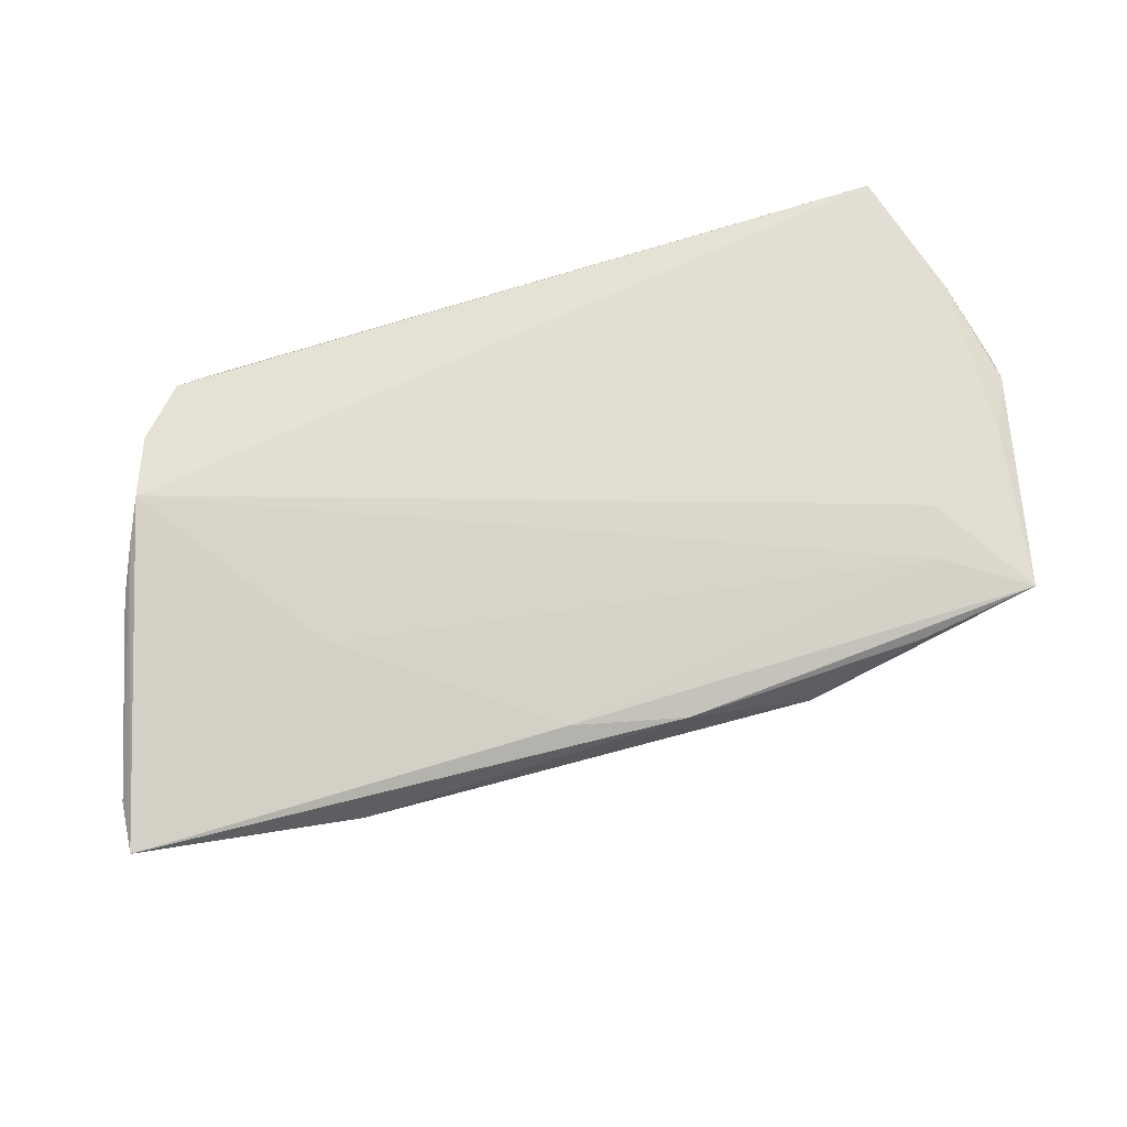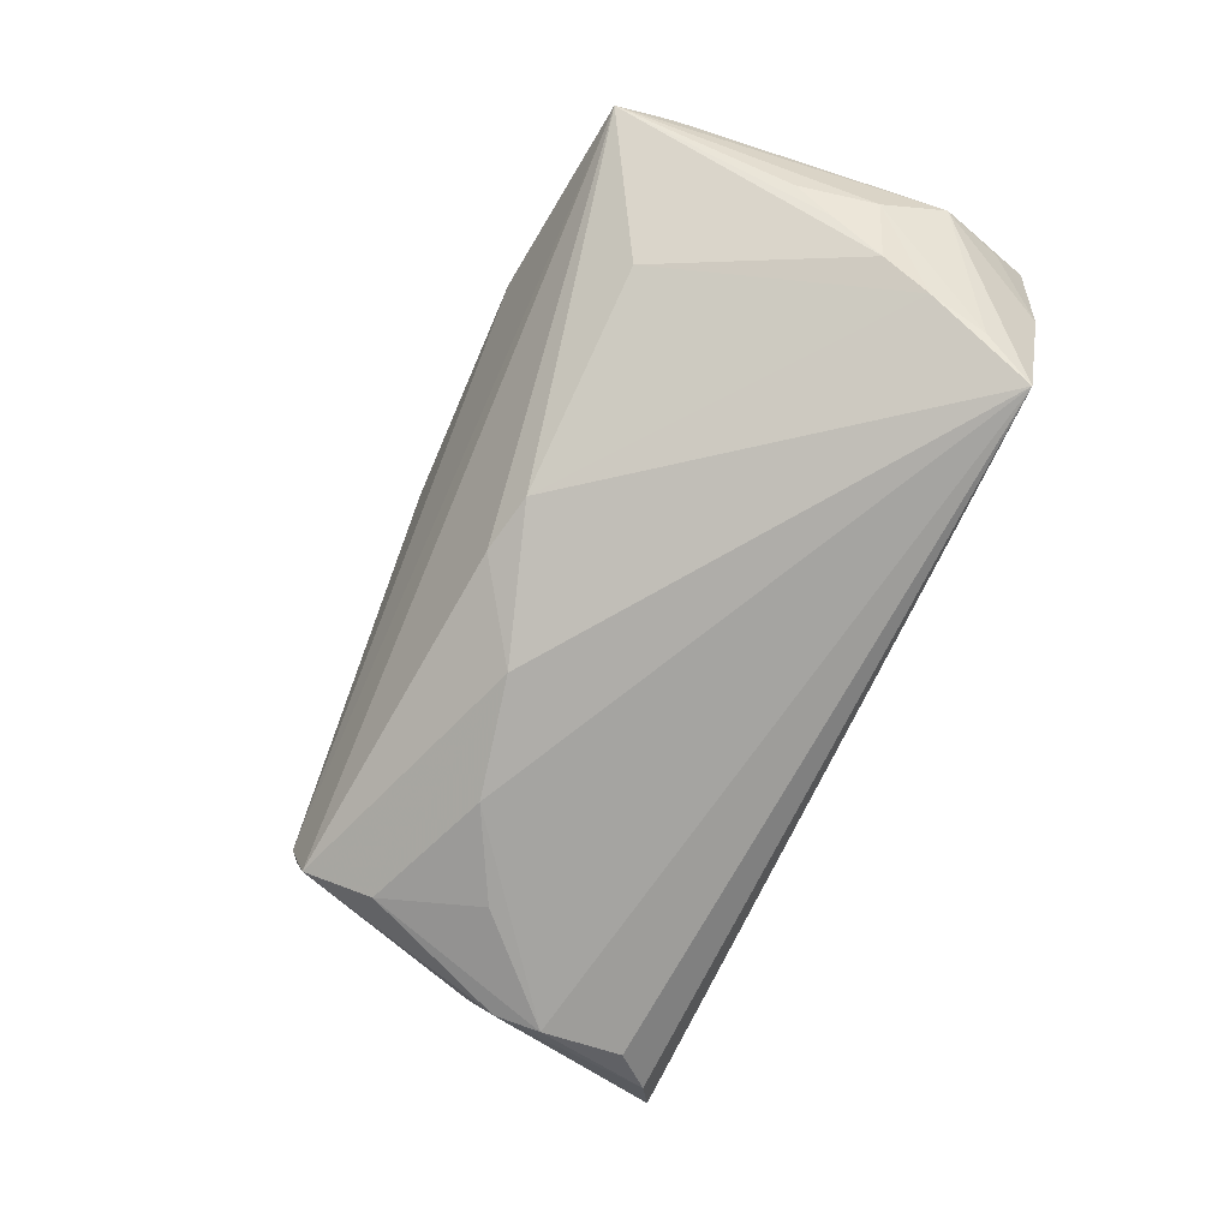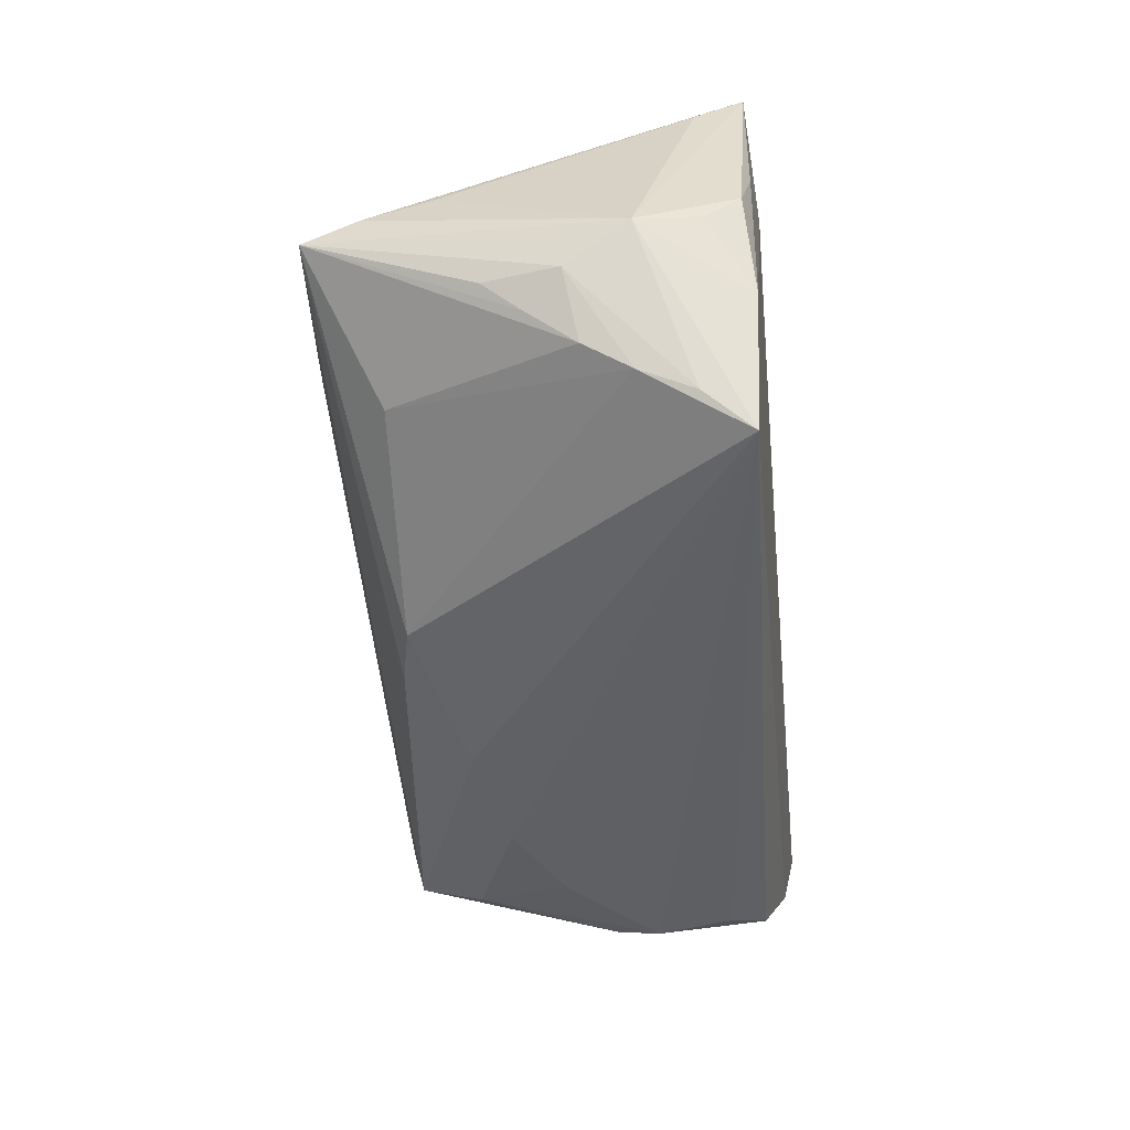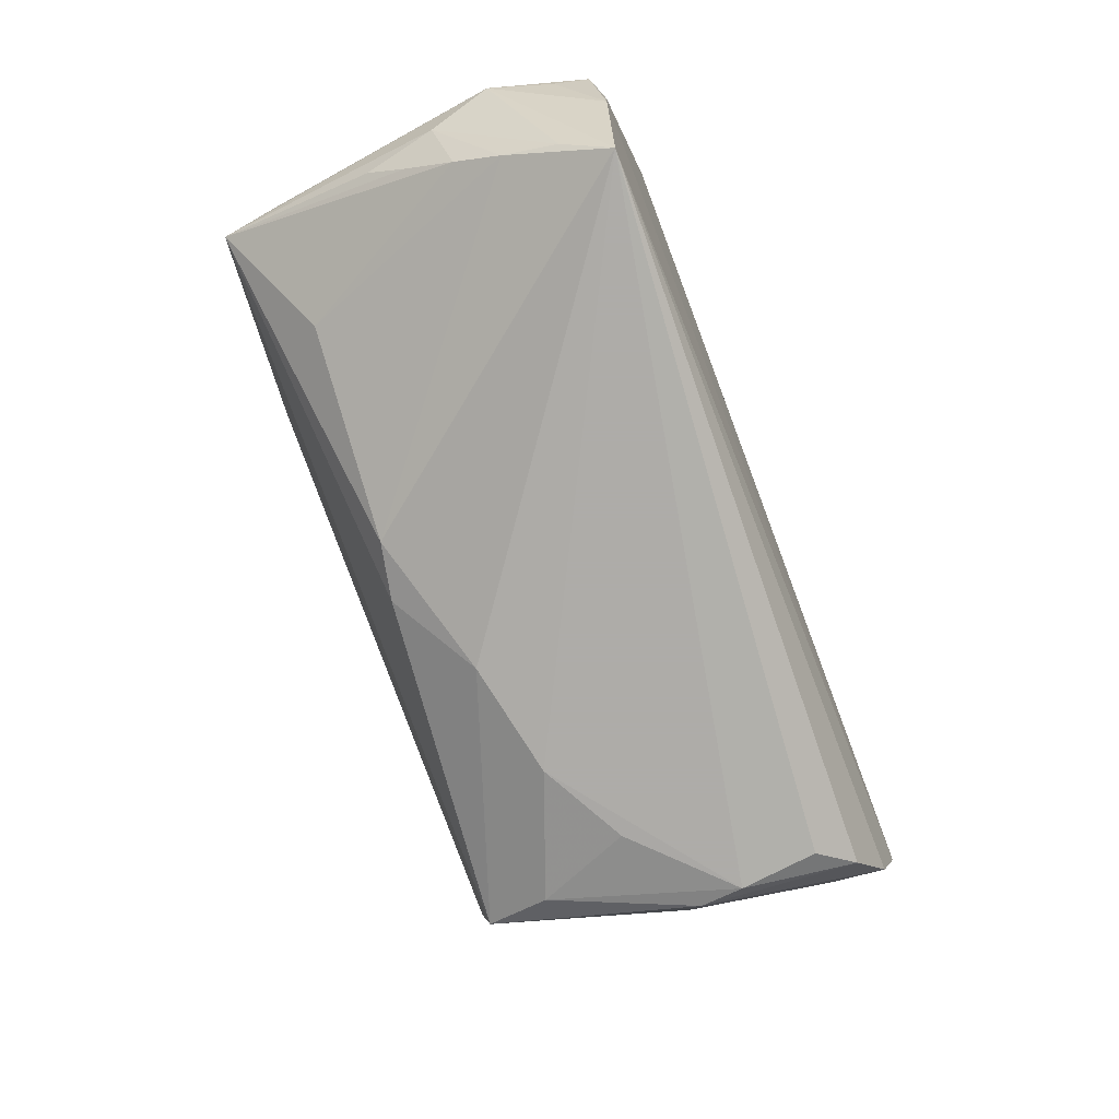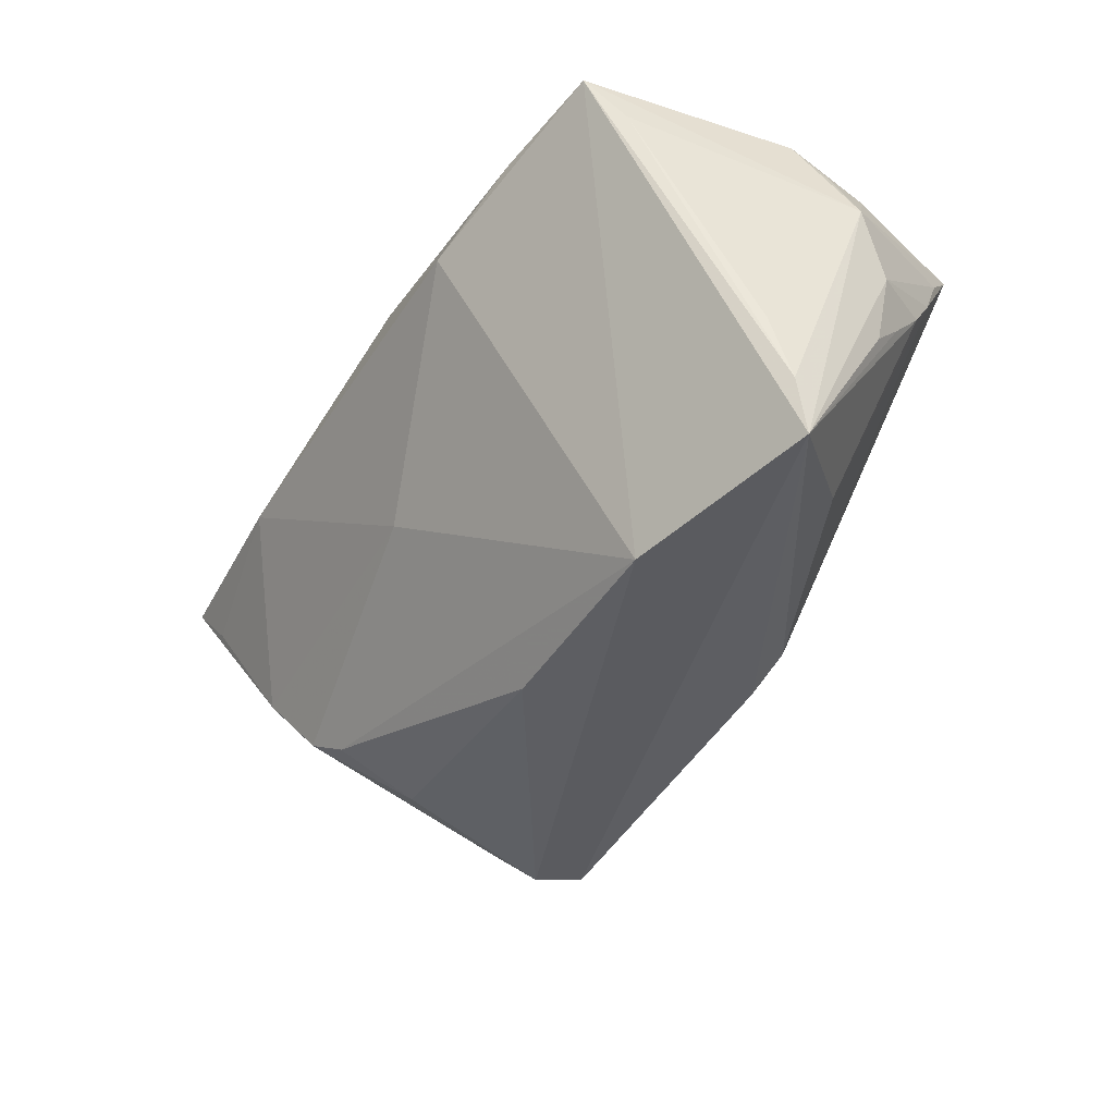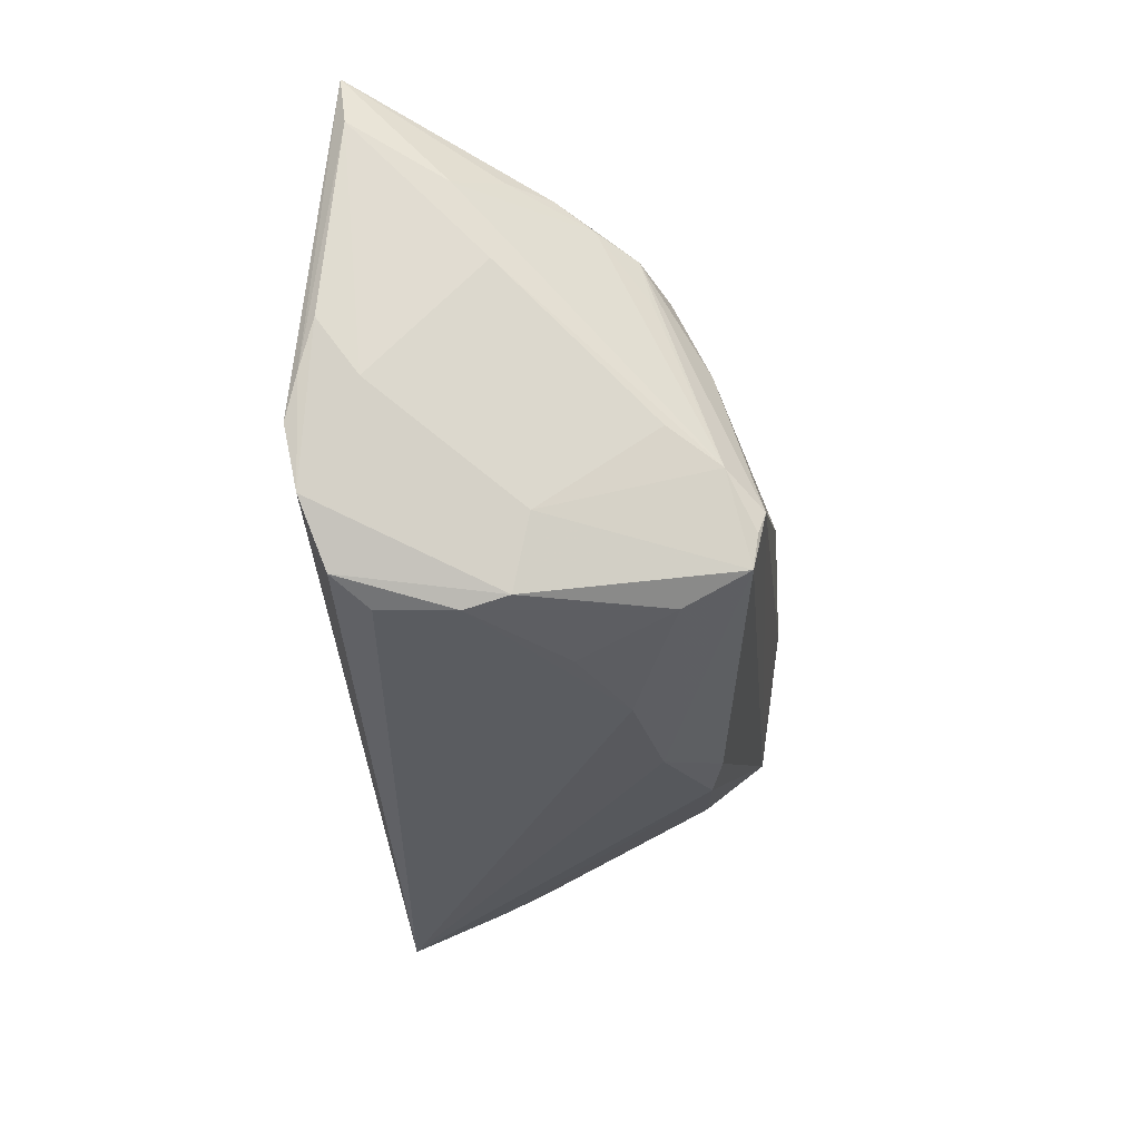
<metadata>
{"format":"obj","ext":"obj","renderer":"f3d","projection":"perspective","resolution":1024,"background":"white","views":[{"elev":71.2,"azim":164.8,"up":"+Z"},{"elev":-73.3,"azim":-114.7,"up":"+Y"},{"elev":-44.8,"azim":-84.5,"up":"+Y"},{"elev":-77.0,"azim":-69.5,"up":"+Y"},{"elev":-43.0,"azim":-120.3,"up":"+Z"},{"elev":-33.7,"azim":93.9,"up":"+Y"}]}
</metadata>
<code>
v 0.03296 0.03205 0.01433
v -0.04543 -0.02741 0.0192
v 0.0513 -0.004841 0.02027
v 0.04075 0.01102 -0.01657
v -0.04768 0.0275 0.02087
v -0.005875 -0.02161 -0.02266
v -0.05077 0.002131 -0.02879
v -0.03929 0.01532 0.02173
v 0.05239 0.008605 0.0003116
v 0.03542 -0.02126 -0.02629
v 0.043 -0.007538 -0.01756
v -0.05201 -0.008689 -0.008588
v 0.03358 -0.02463 -0.01847
v 0.05423 0.02778 0.01024
v 0.04373 0.01945 -0.01047
v -0.05286 0.001389 0.0194
v 0.02827 -0.02734 -0.007054
v -0.05386 -0.002701 0.01521
v -0.00548 0.0315 0.01871
v -0.05188 0.004116 -0.02212
v 0.03649 -0.0174 -0.02694
v -0.04996 -0.01138 0.02028
v 0.04028 0.01769 -0.01525
v 0.003841 -0.02643 -0.01575
v 0.03645 -0.01475 -0.0279
v 0.008052 0.02903 0.01948
v 0.05874 0.02348 0.01583
v 0.04702 -0.01735 0.02027
v 0.03192 0.01285 0.02056
v -0.05101 -0.01253 -0.004068
v -0.04935 0.02262 0.01508
v -0.01286 -0.02149 -0.0213
v 0.05898 0.02973 0.01662
v -0.05398 -0.009456 0.0002395
v 0.04221 -0.02425 0.01743
v -0.02014 0.03209 0.01398
v -0.05181 0.007005 -0.01387
v -0.04991 -0.01711 0.001687
v -0.03352 0.02974 0.01914
v -0.0006282 0.008371 -0.03053
v -0.05614 -0.005125 0.007745
v 0.04929 -0.009933 0.02173
v -0.04779 -0.0232 0.0136
v 0.02448 0.01126 -0.02311
v 0.05023 0.02135 -0.0008839
v -0.03822 0.02181 0.02151
v 0.04621 0.02186 -0.006156
v 0.00546 0.02383 -0.006229
v 0.05505 0.01736 0.004506
v 0.04339 -0.01808 -0.003514
v 0.04008 -0.02625 -0.001381
v 0.05335 0.0007041 0.01852
v 0.03922 -0.02741 0.003863
v 0.01771 -0.02741 -0.01274
v -0.03776 -0.01123 -0.02061
v 0.03515 0.01574 -0.01859
v 0.03847 -0.02649 0.01323
v -0.0271 0.009028 -0.03114
v 0.04001 -0.01121 -0.0237
v 0.03487 0.005102 -0.02295
v 0.05122 -0.00572 0.01373
v -0.04983 0.008617 0.02066
v -0.04878 -0.02041 0.007165
f 41 5 31
f 31 37 41
f 20 5 7
f 20 7 41
f 41 37 20
f 20 31 5
f 37 31 20
f 36 1 48
f 29 42 33
f 41 7 34
f 26 29 33
f 35 2 57
f 16 5 41
f 41 18 16
f 48 1 47
f 47 23 48
f 55 38 7
f 10 13 24
f 24 6 10
f 7 25 10
f 10 6 7
f 39 36 5
f 1 36 19
f 33 1 19
f 36 39 19
f 19 26 33
f 5 26 19
f 19 39 5
f 12 34 7
f 43 2 41
f 41 34 43
f 42 2 28
f 2 35 28
f 22 2 42
f 42 8 22
f 22 16 18
f 22 18 41
f 41 2 22
f 42 29 46
f 46 8 42
f 5 8 46
f 46 26 5
f 29 26 46
f 13 10 51
f 51 10 50
f 51 28 35
f 50 28 51
f 24 13 54
f 13 17 54
f 54 2 24
f 57 2 53
f 2 54 53
f 53 54 17
f 53 35 57
f 53 51 35
f 53 17 13
f 13 51 53
f 33 27 49
f 49 27 9
f 14 1 33
f 33 47 14
f 14 47 1
f 7 6 32
f 32 55 7
f 24 2 32
f 32 6 24
f 21 10 25
f 48 23 56
f 58 25 7
f 58 40 25
f 7 5 58
f 5 36 58
f 58 36 48
f 48 56 58
f 58 56 40
f 38 34 30
f 34 12 30
f 7 38 30
f 30 12 7
f 63 34 38
f 63 43 34
f 2 43 63
f 63 32 2
f 38 55 63
f 55 32 63
f 61 50 9
f 61 28 50
f 9 27 61
f 62 8 5
f 62 22 8
f 5 16 62
f 16 22 62
f 45 47 33
f 33 49 45
f 50 10 59
f 10 21 59
f 59 21 25
f 59 49 9
f 25 23 59
f 23 4 59
f 25 40 60
f 60 23 25
f 60 56 23
f 52 61 27
f 28 61 52
f 15 45 49
f 49 59 15
f 15 59 4
f 47 45 15
f 23 47 15
f 15 4 23
f 9 50 11
f 11 59 9
f 50 59 11
f 40 56 44
f 44 60 40
f 56 60 44
f 42 28 3
f 28 52 3
f 3 52 27
f 33 42 3
f 3 27 33

</code>
